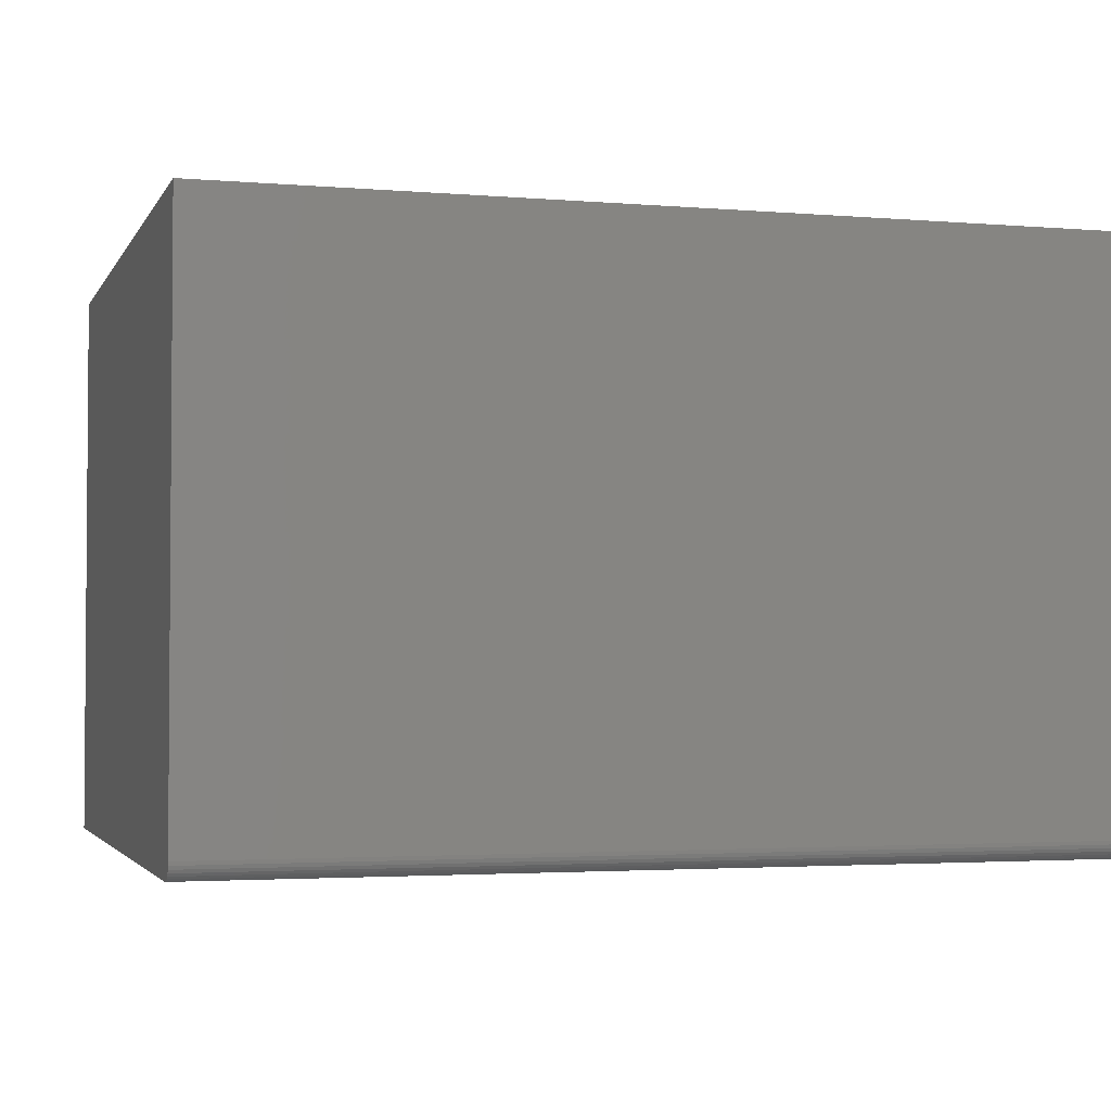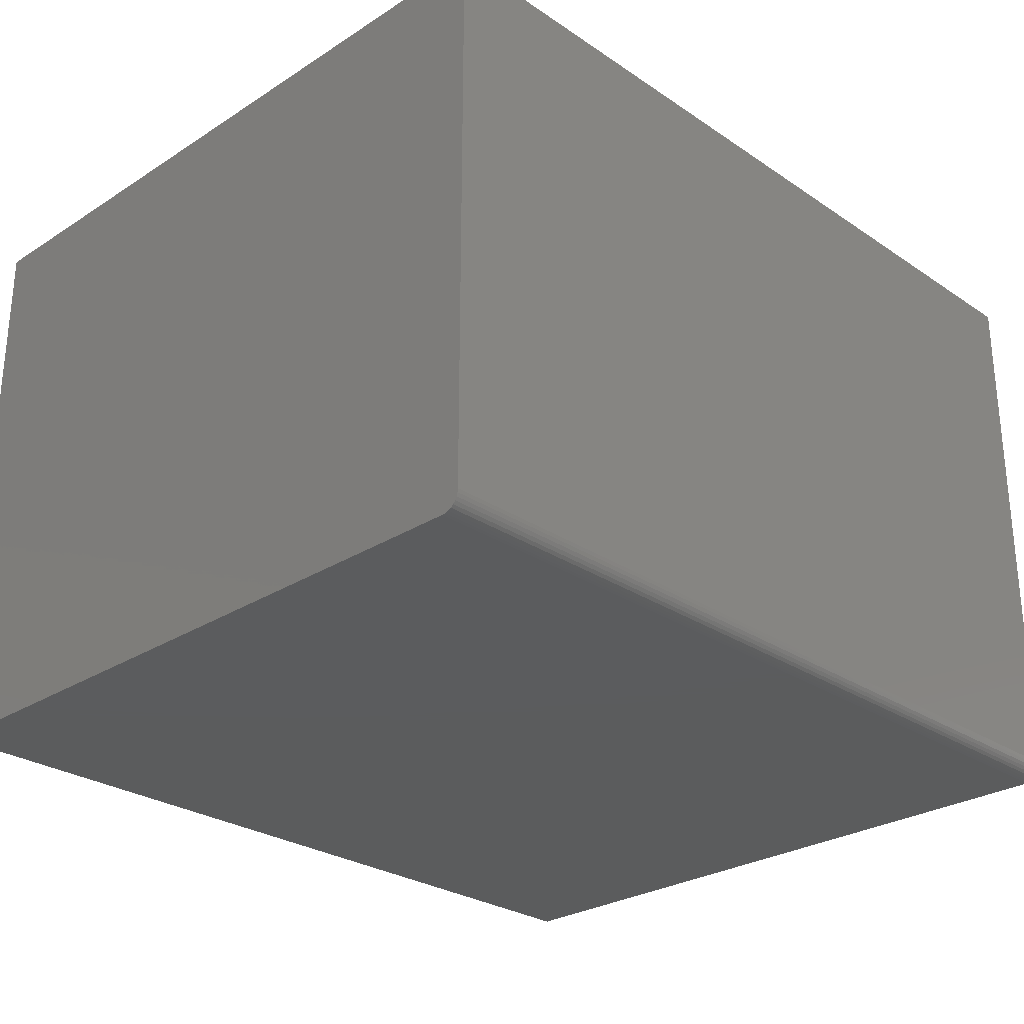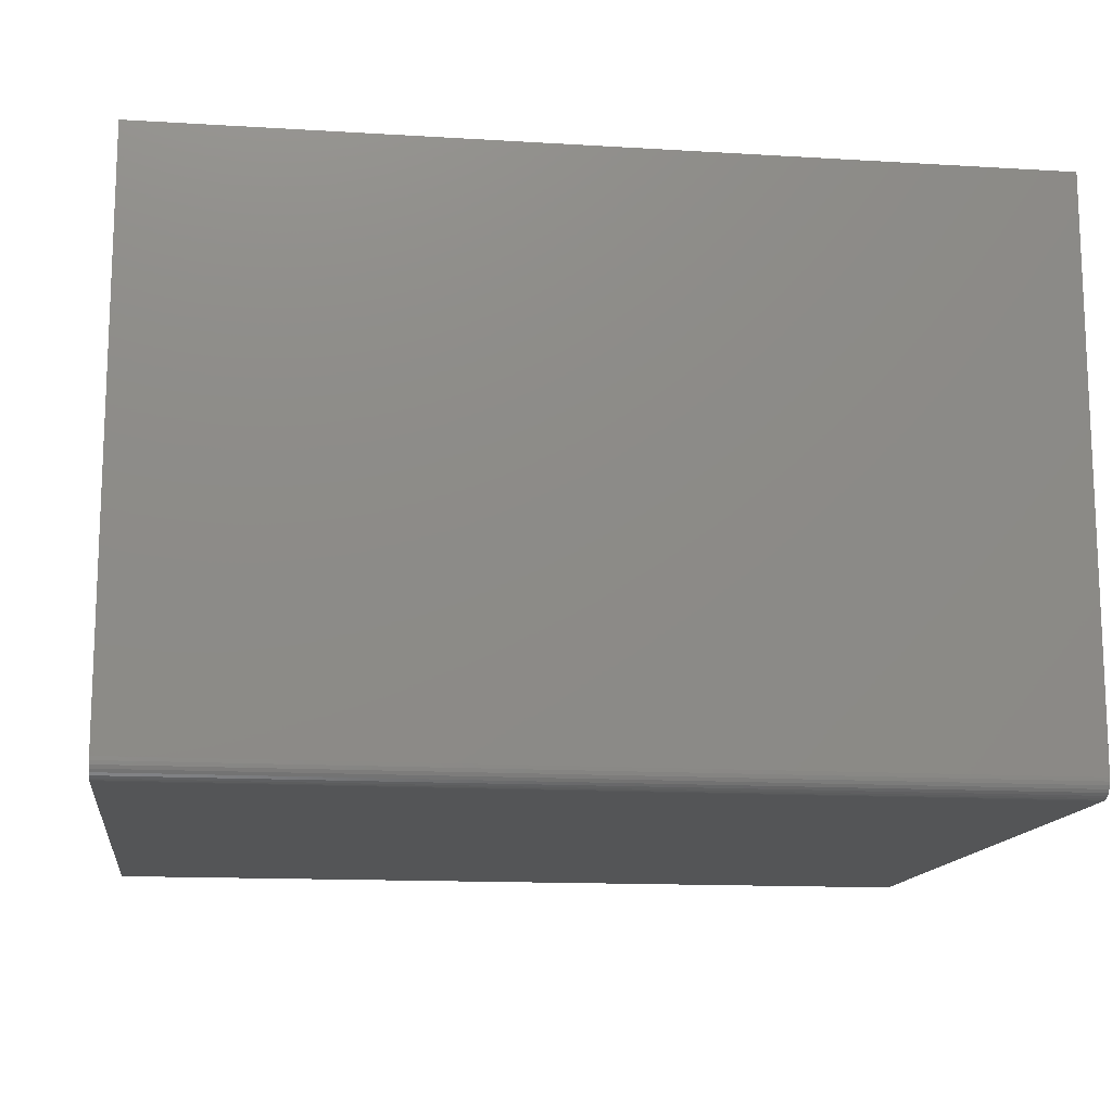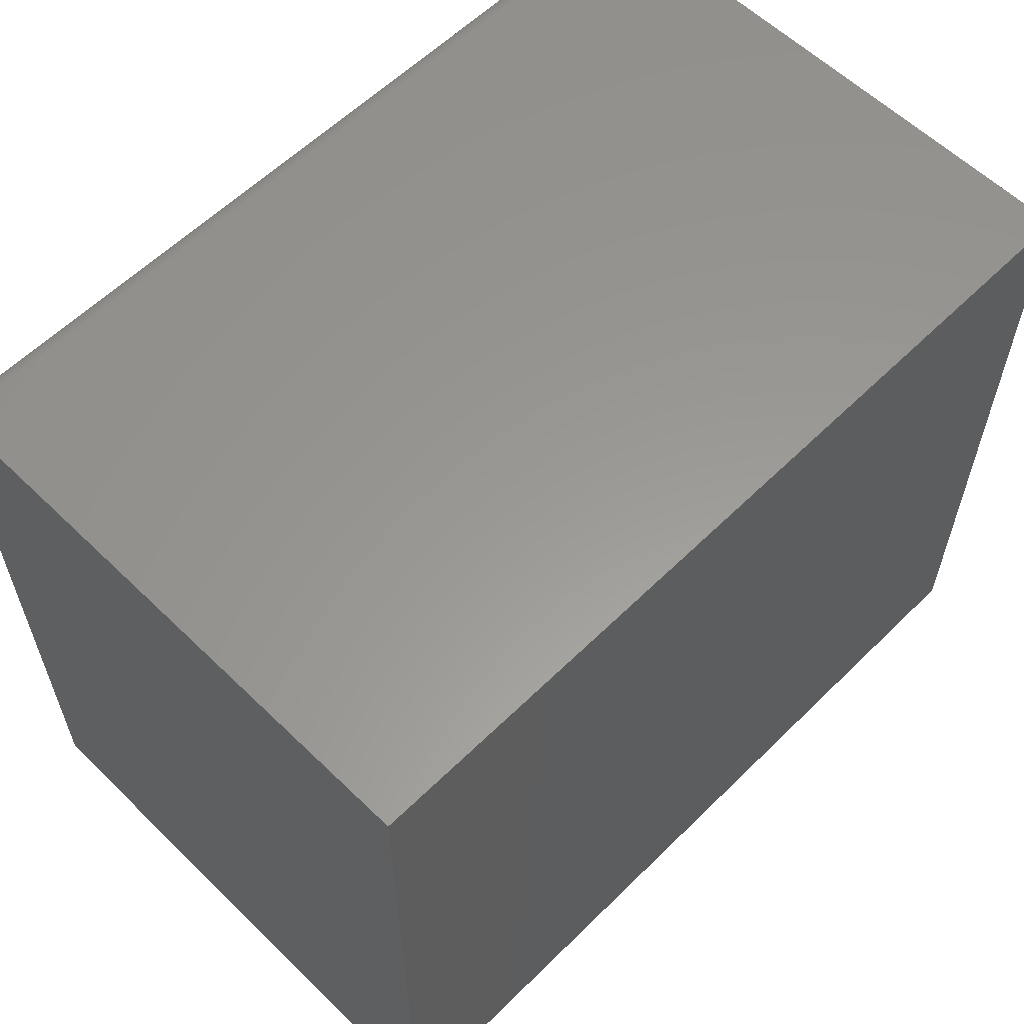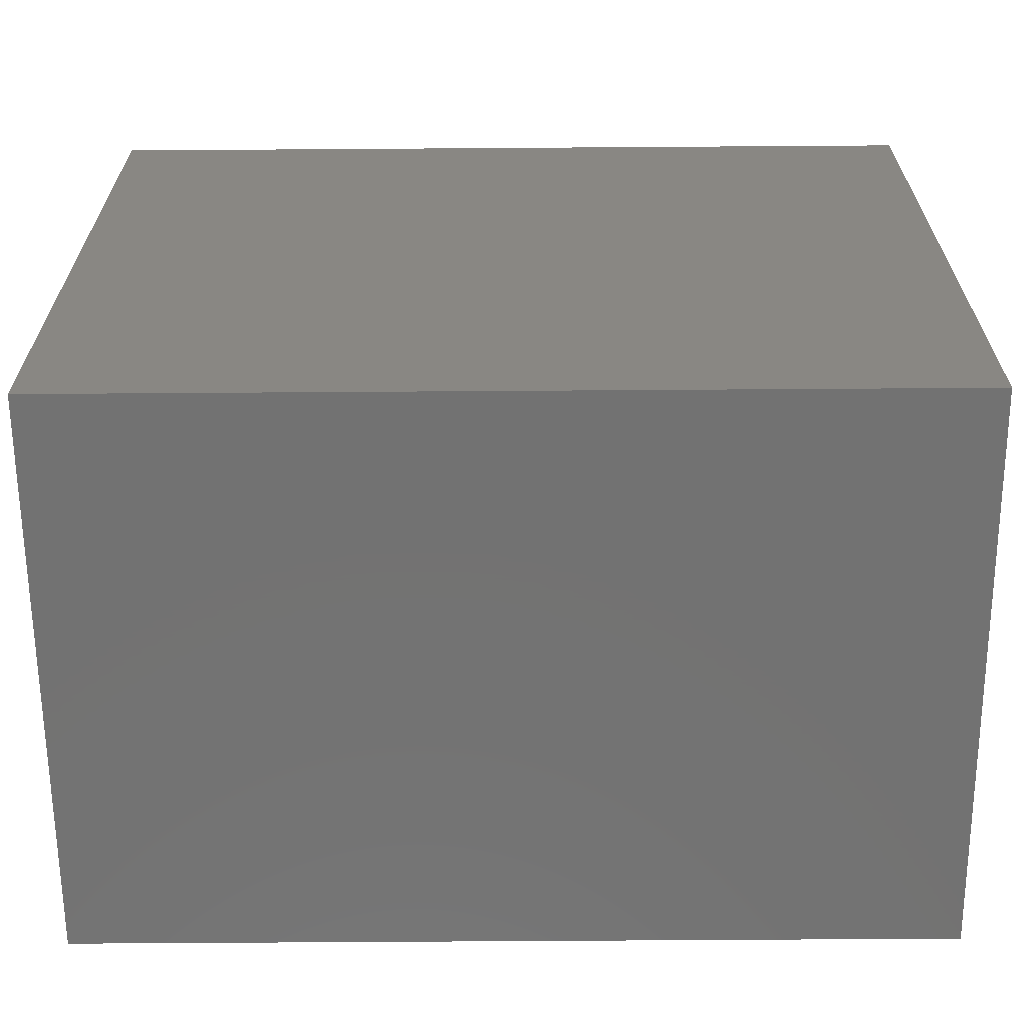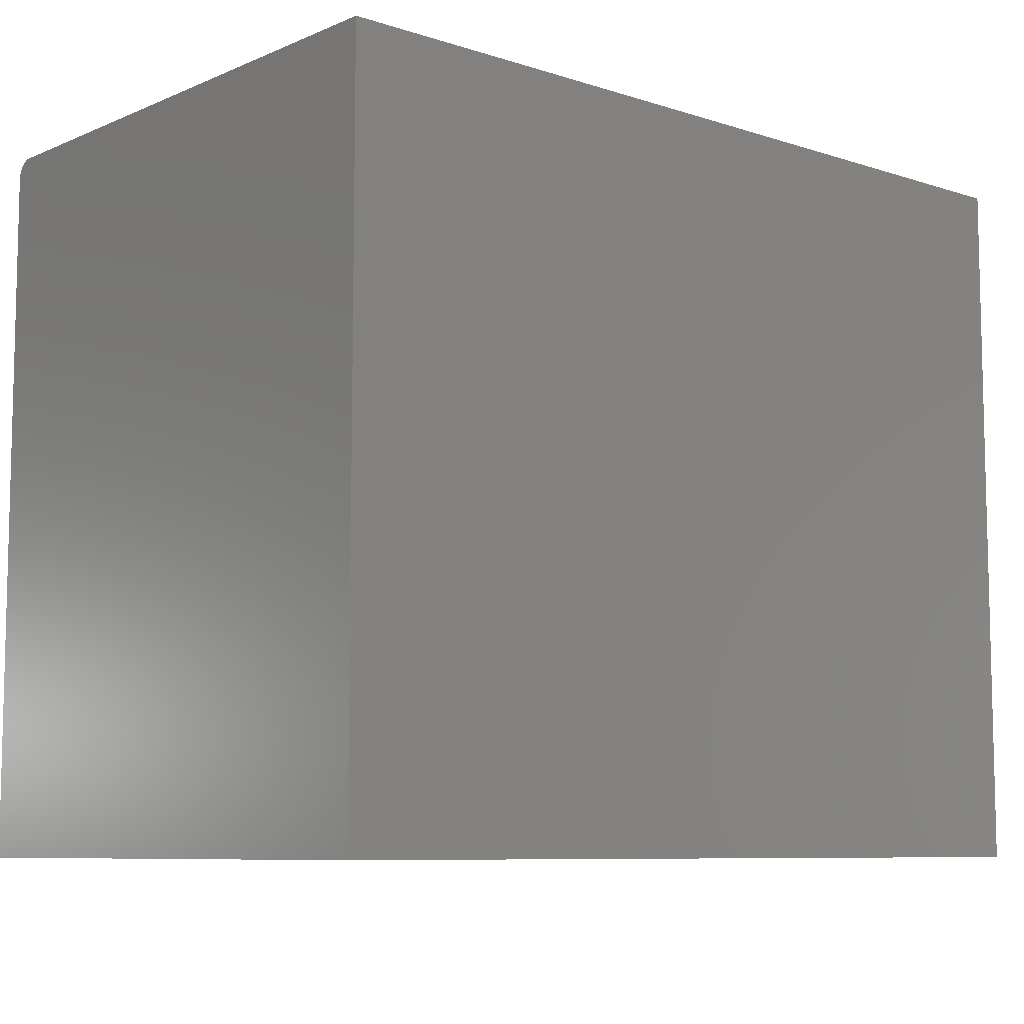
<metadata>
{"format":"stl","ext":"stl","renderer":"f3d","projection":"perspective","resolution":1024,"background":"white","views":[{"elev":-2.7,"azim":-16.3,"up":"+Y"},{"elev":-27.5,"azim":-45.7,"up":"+Y"},{"elev":-13.9,"azim":-7.7,"up":"+Y"},{"elev":59.3,"azim":134.8,"up":"+Z"},{"elev":-64.4,"azim":-179.6,"up":"+Z"},{"elev":-8.2,"azim":138.7,"up":"+Z"}]}
</metadata>
<code>
# stl→obj: 24 verts, 44 faces
v 0.75 -0.4844 0.625
v 0.75 -0.4874 0.6247
v 0.75 -0.4904 0.6238
v 0.75 3.827e-17 0.625
v 0.75 -0.4931 0.6224
v 0.75 -0.4954 0.6204
v 0.75 -0.4974 0.6181
v 0.75 -0.4988 0.6154
v 0.75 -0.4997 0.6124
v 0.75 -0.5 0.6094
v 0.75 -0.5 0
v 0.75 0 -3.062e-17
v 0 -0.4904 0.6238
v 0 -0.4874 0.6247
v 0 -0.4844 0.625
v 0 3.827e-17 0.625
v 0 0 -3.062e-17
v 0 -0.5 0
v 0 -0.5 0.6094
v 0 -0.4997 0.6124
v 0 -0.4988 0.6154
v 0 -0.4974 0.6181
v 0 -0.4954 0.6204
v 0 -0.4931 0.6224
f 1 2 3
f 4 1 3
f 4 3 5
f 4 5 6
f 4 6 7
f 4 7 8
f 4 8 9
f 4 9 10
f 4 10 11
f 4 11 12
f 13 14 15
f 16 17 18
f 16 18 19
f 16 19 20
f 16 20 21
f 16 21 22
f 16 22 23
f 16 23 24
f 16 24 13
f 16 13 15
f 19 18 10
f 10 18 11
f 16 15 4
f 4 15 1
f 19 10 20
f 20 10 9
f 20 9 21
f 21 9 8
f 21 8 22
f 22 8 7
f 22 7 23
f 23 7 6
f 23 6 24
f 24 6 5
f 24 5 13
f 13 5 3
f 13 3 14
f 14 3 2
f 14 2 15
f 15 2 1
f 17 16 12
f 12 16 4
f 18 17 11
f 11 17 12

</code>
